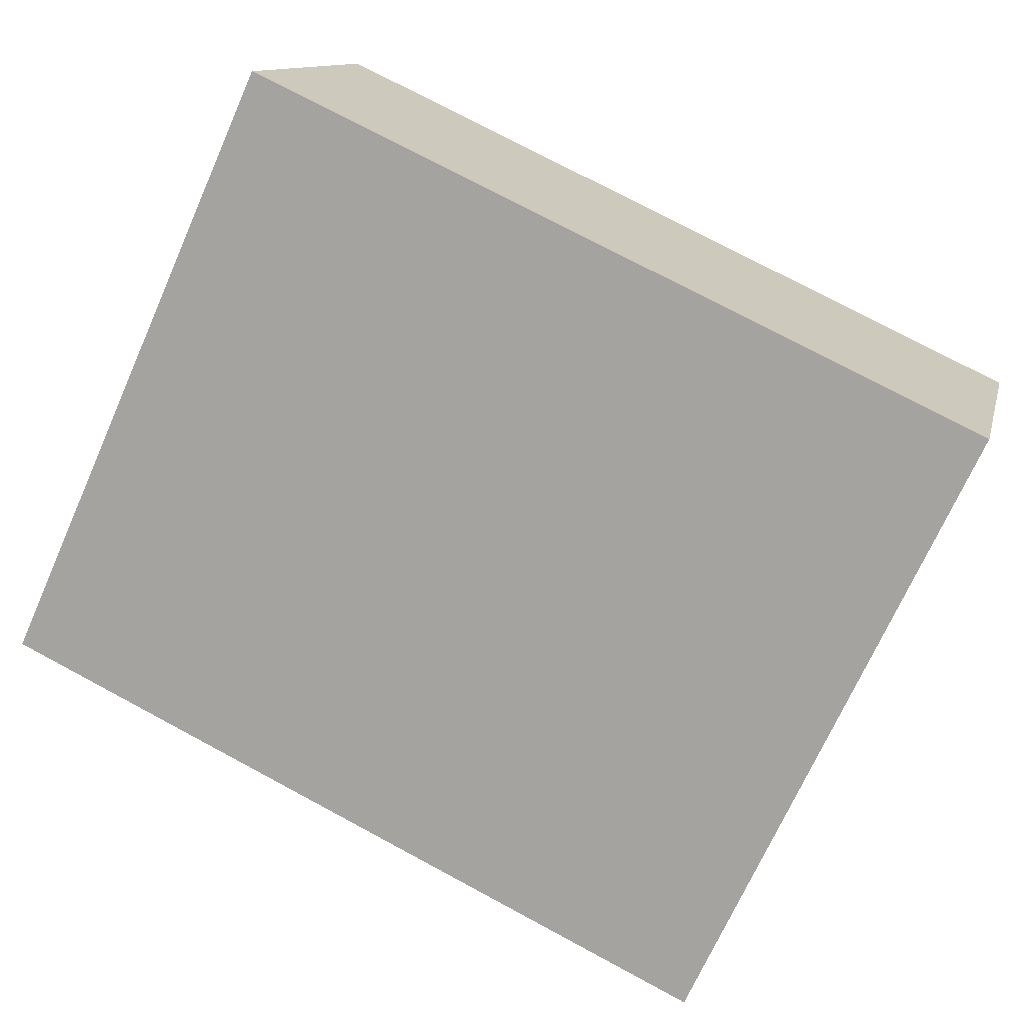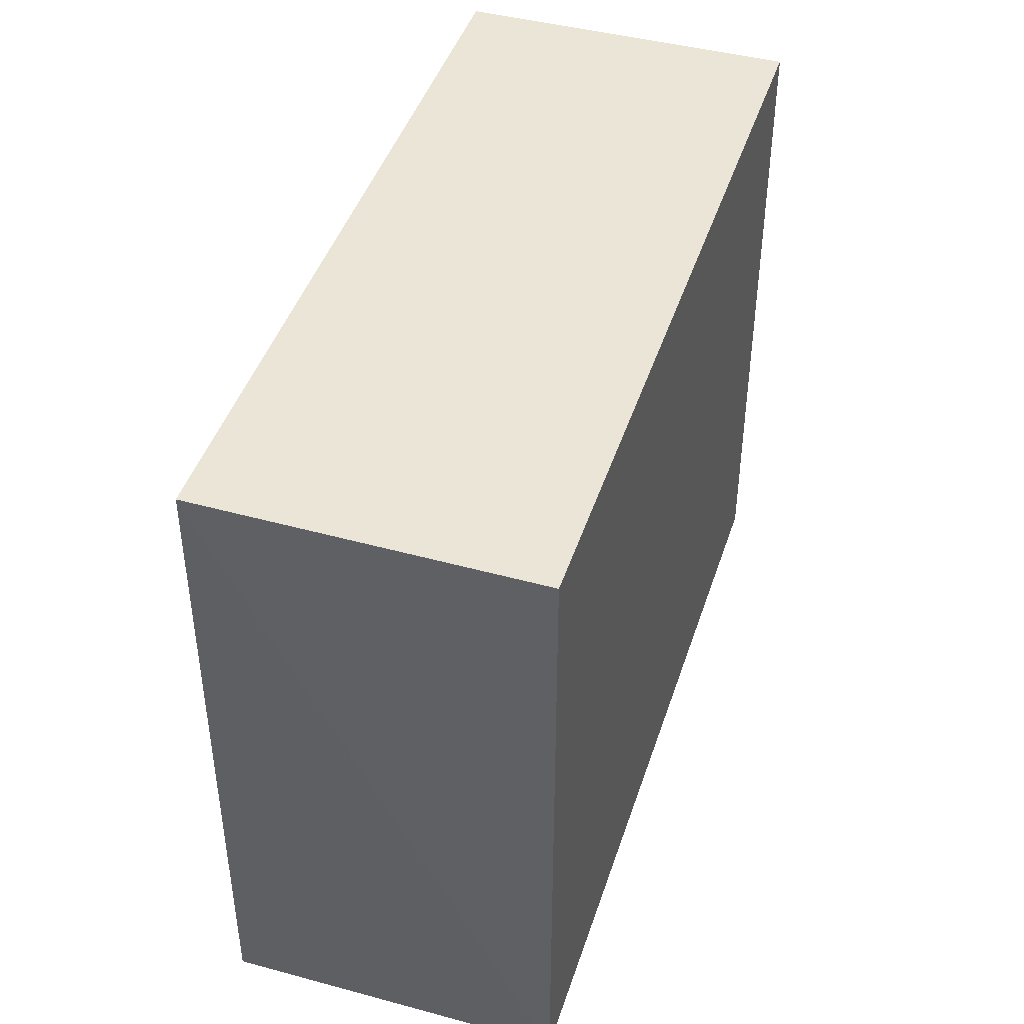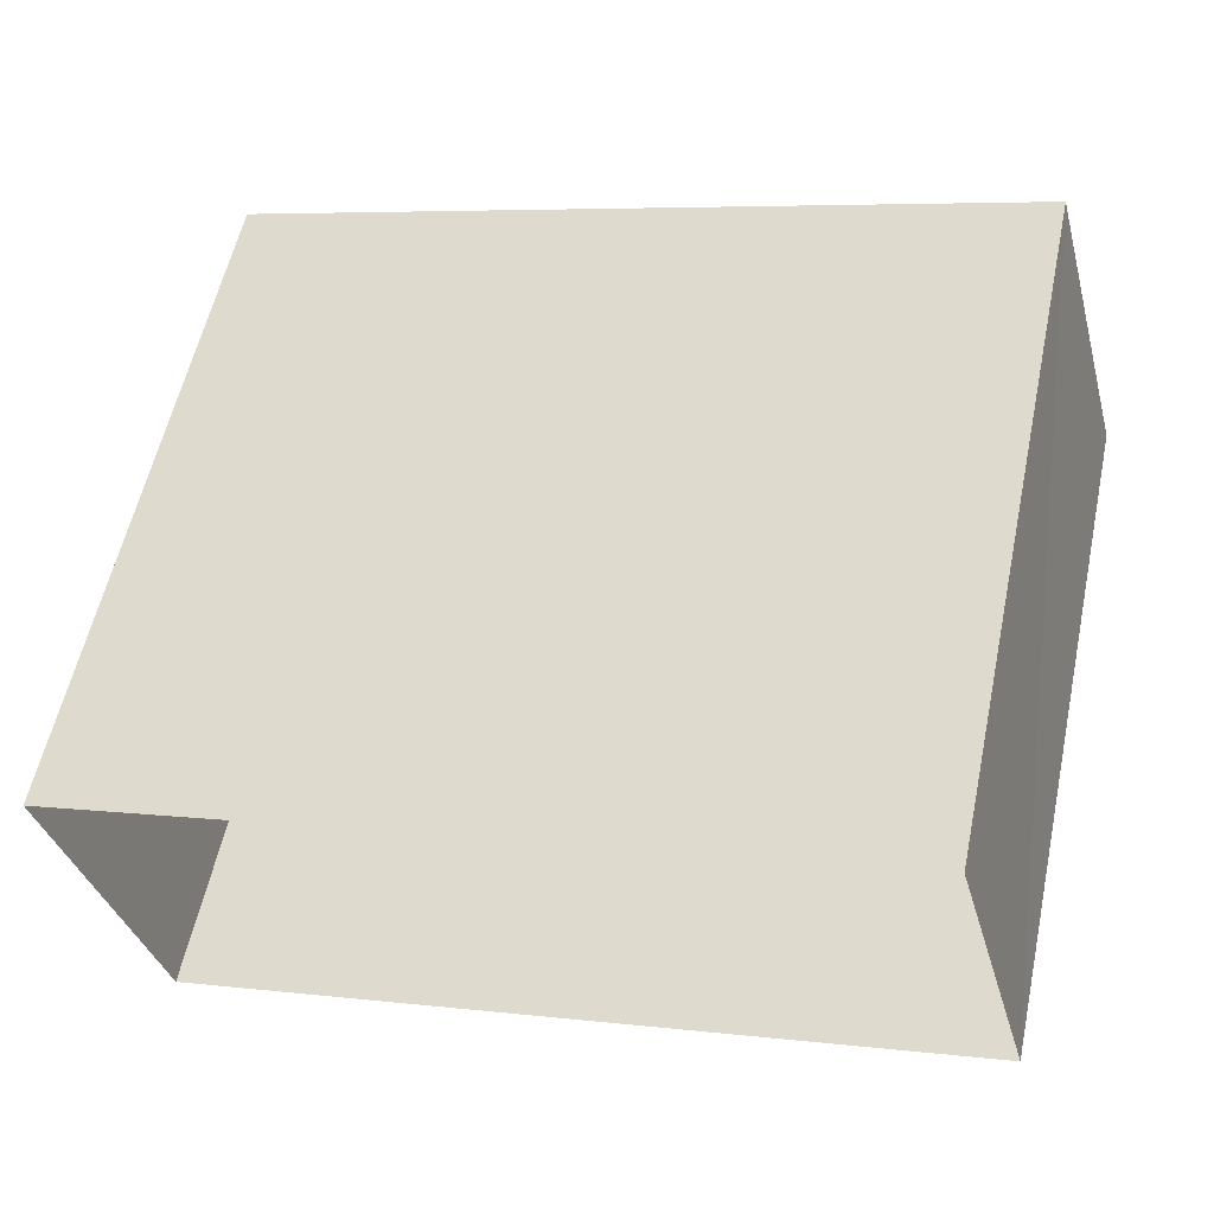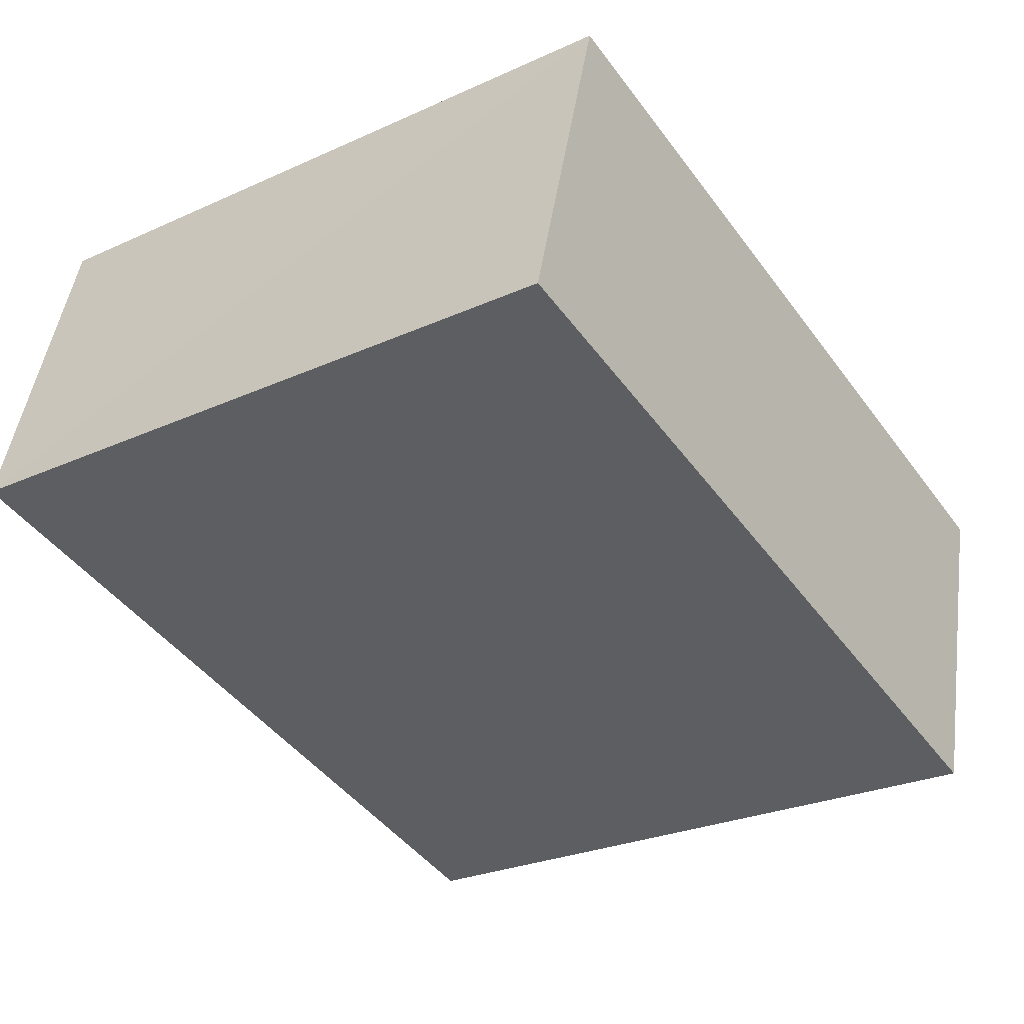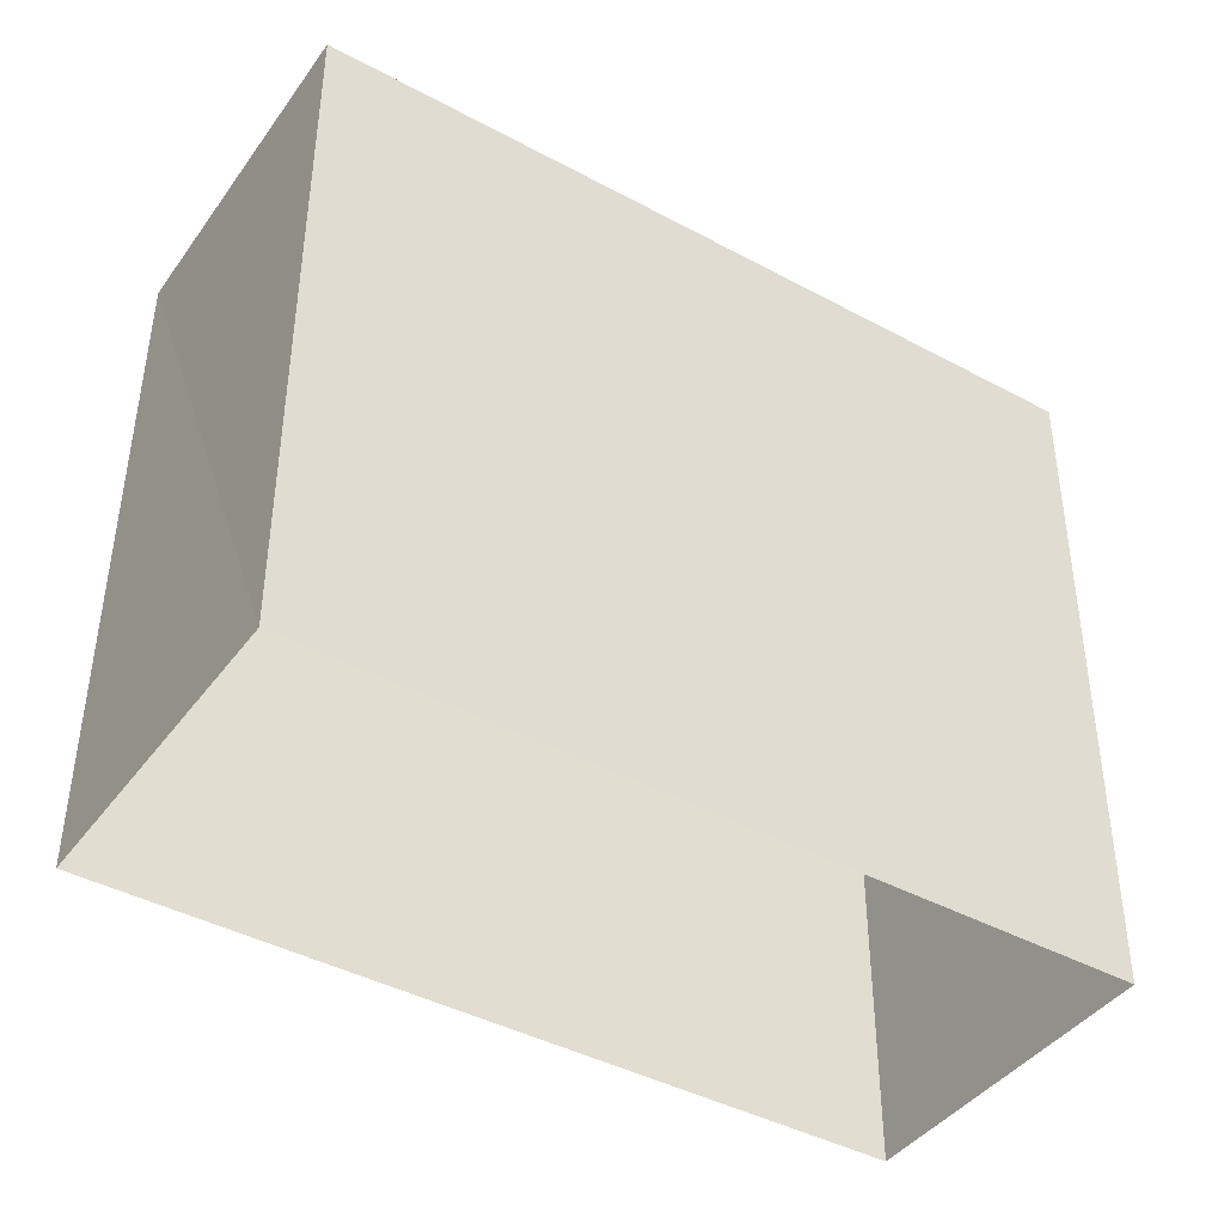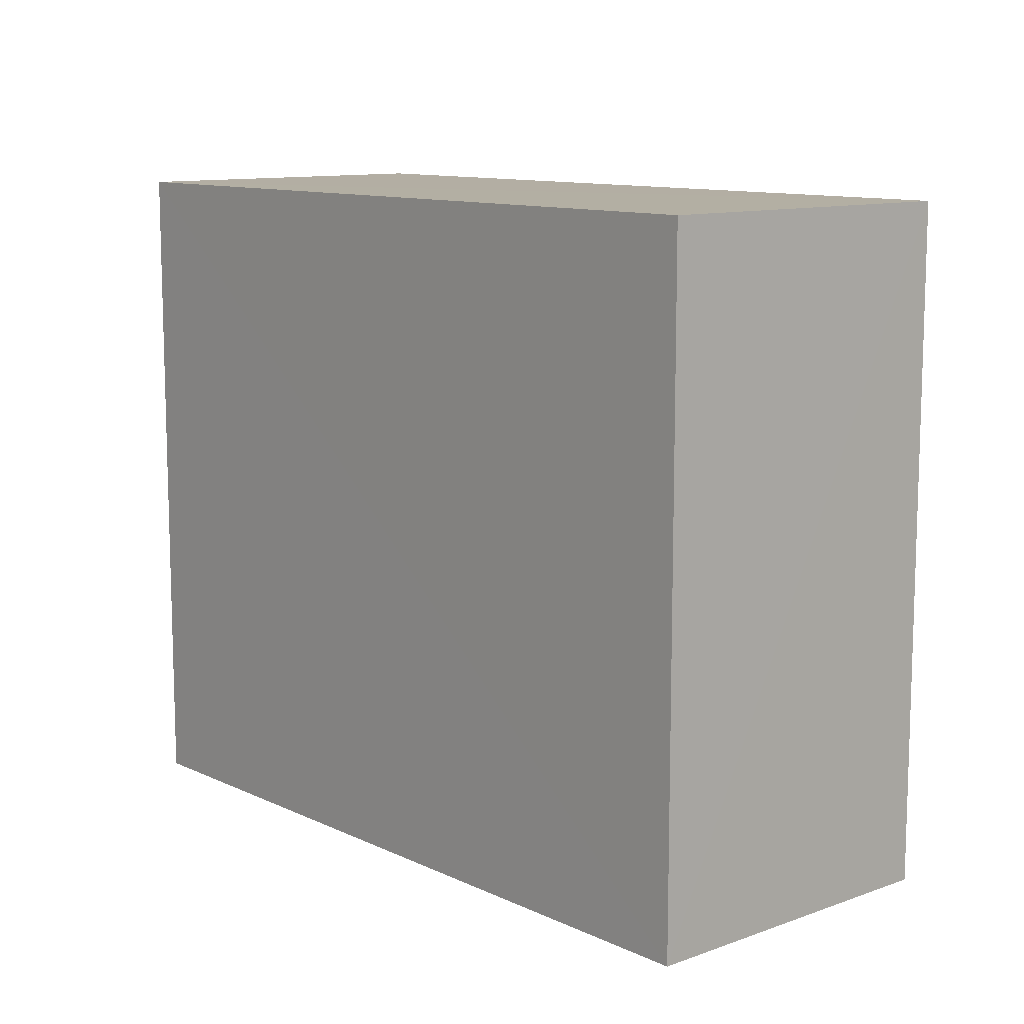
<metadata>
{"format":"obj","ext":"obj","renderer":"f3d","projection":"perspective","resolution":1024,"background":"white","views":[{"elev":-70.8,"azim":-24.1,"up":"+Y"},{"elev":44.2,"azim":-87.4,"up":"+Z"},{"elev":57.9,"azim":-167.7,"up":"+Y"},{"elev":-26.8,"azim":-54.7,"up":"+Y"},{"elev":-41.7,"azim":-48.1,"up":"+Z"},{"elev":11.0,"azim":33.8,"up":"+Z"}]}
</metadata>
<code>
v -3.162e+05 4.019e+04 3.838
v -3.162e+05 4.019e+04 3.838
v -3.162e+05 4.019e+04 3.842
v -3.162e+05 4.019e+04 3.842
v -3.162e+05 4.019e+04 10.17
v -3.162e+05 4.019e+04 10.17
v -3.162e+05 4.019e+04 10.17
v -3.162e+05 4.019e+04 10.17
f 1 2 3
f 4 1 3
f 5 6 7
f 8 5 7
f 6 4 3
f 7 6 3
f 6 1 4
f 6 5 1
f 5 2 1
f 5 8 2
f 7 3 2
f 8 7 2

</code>
